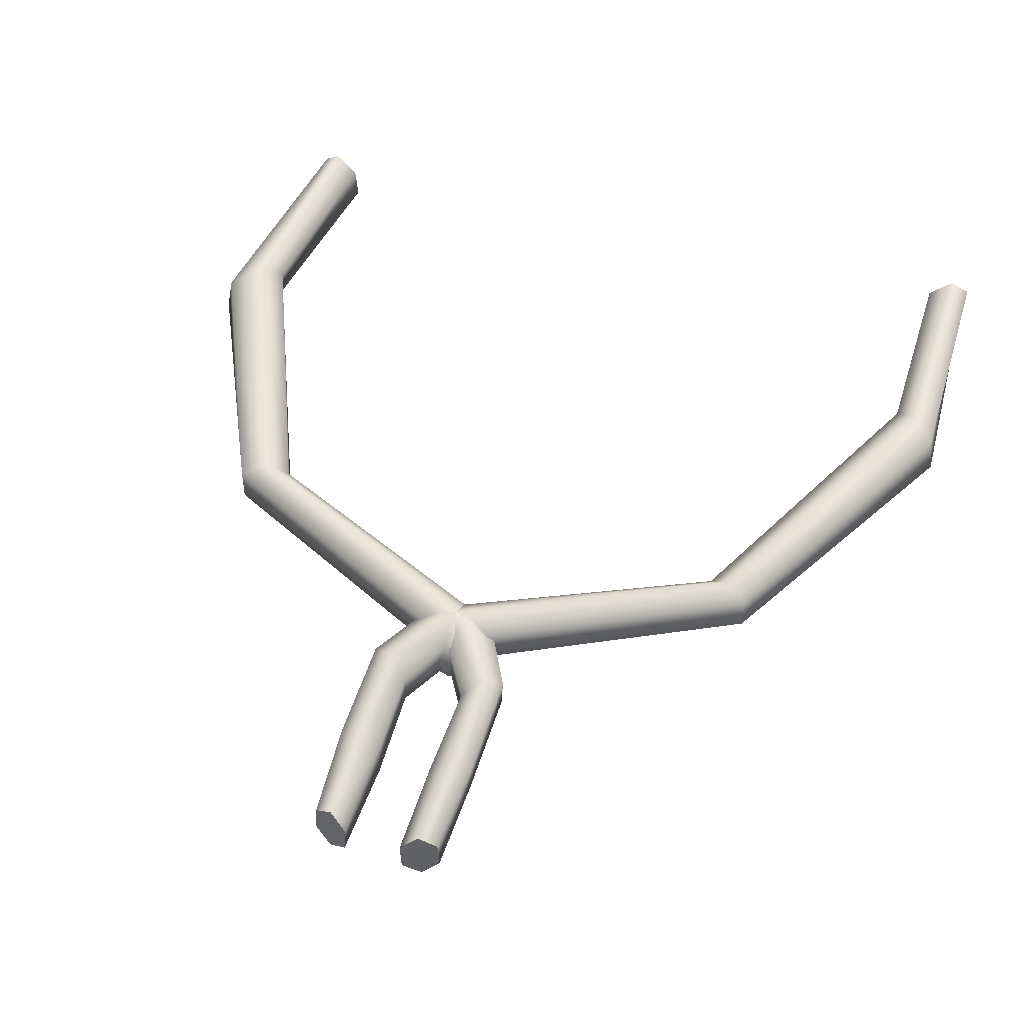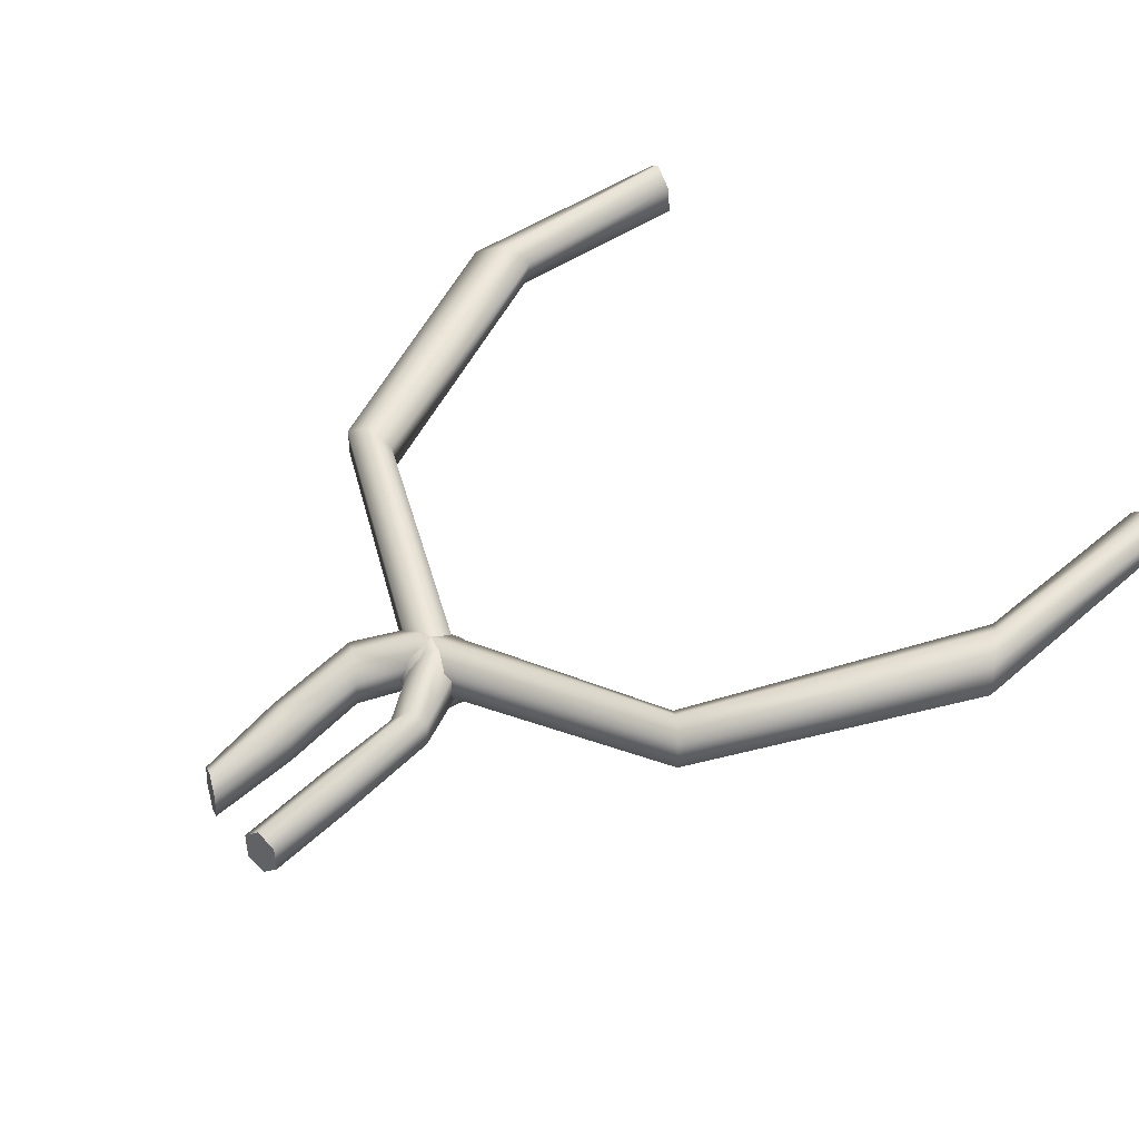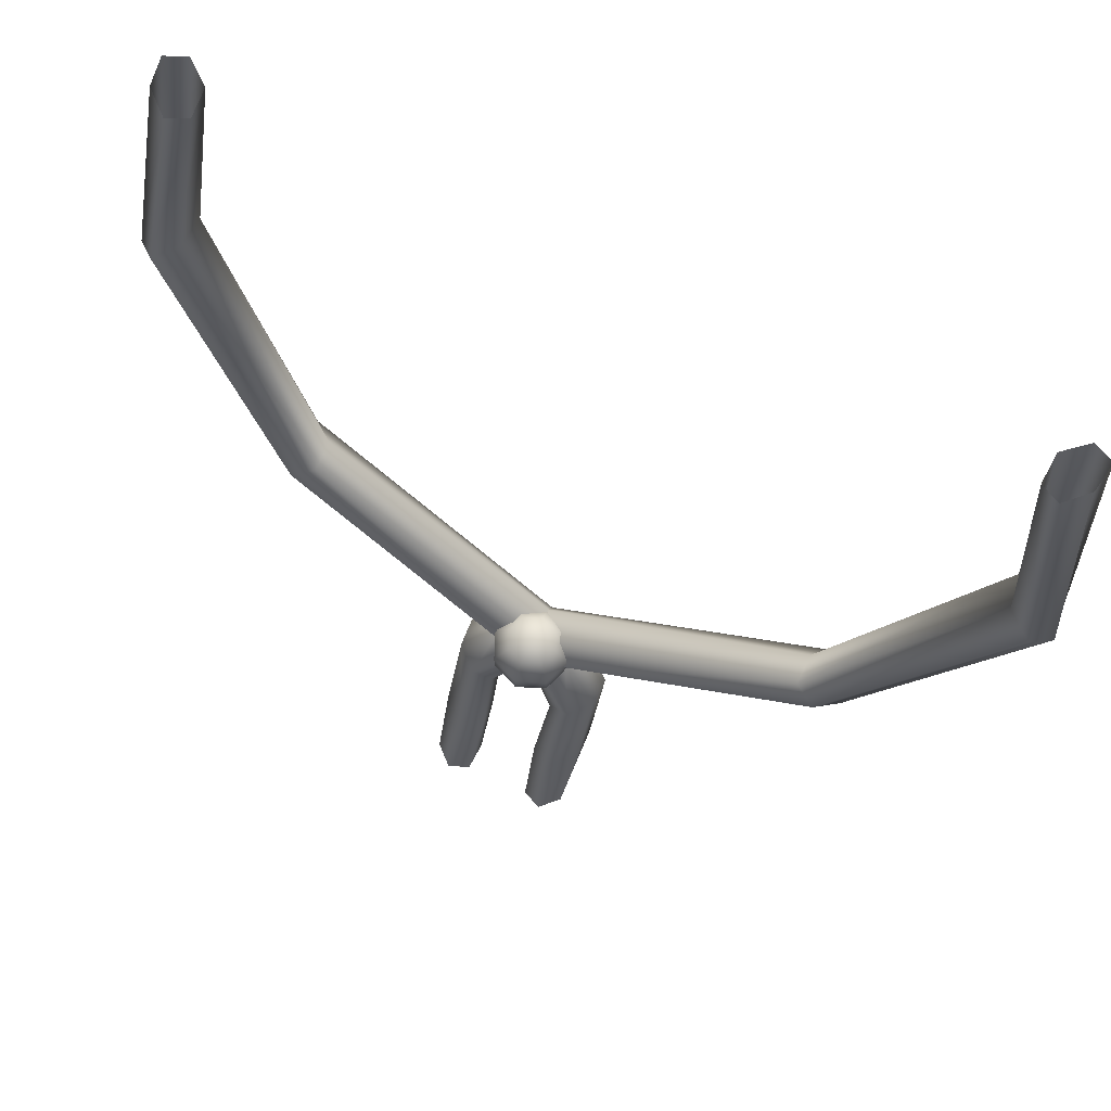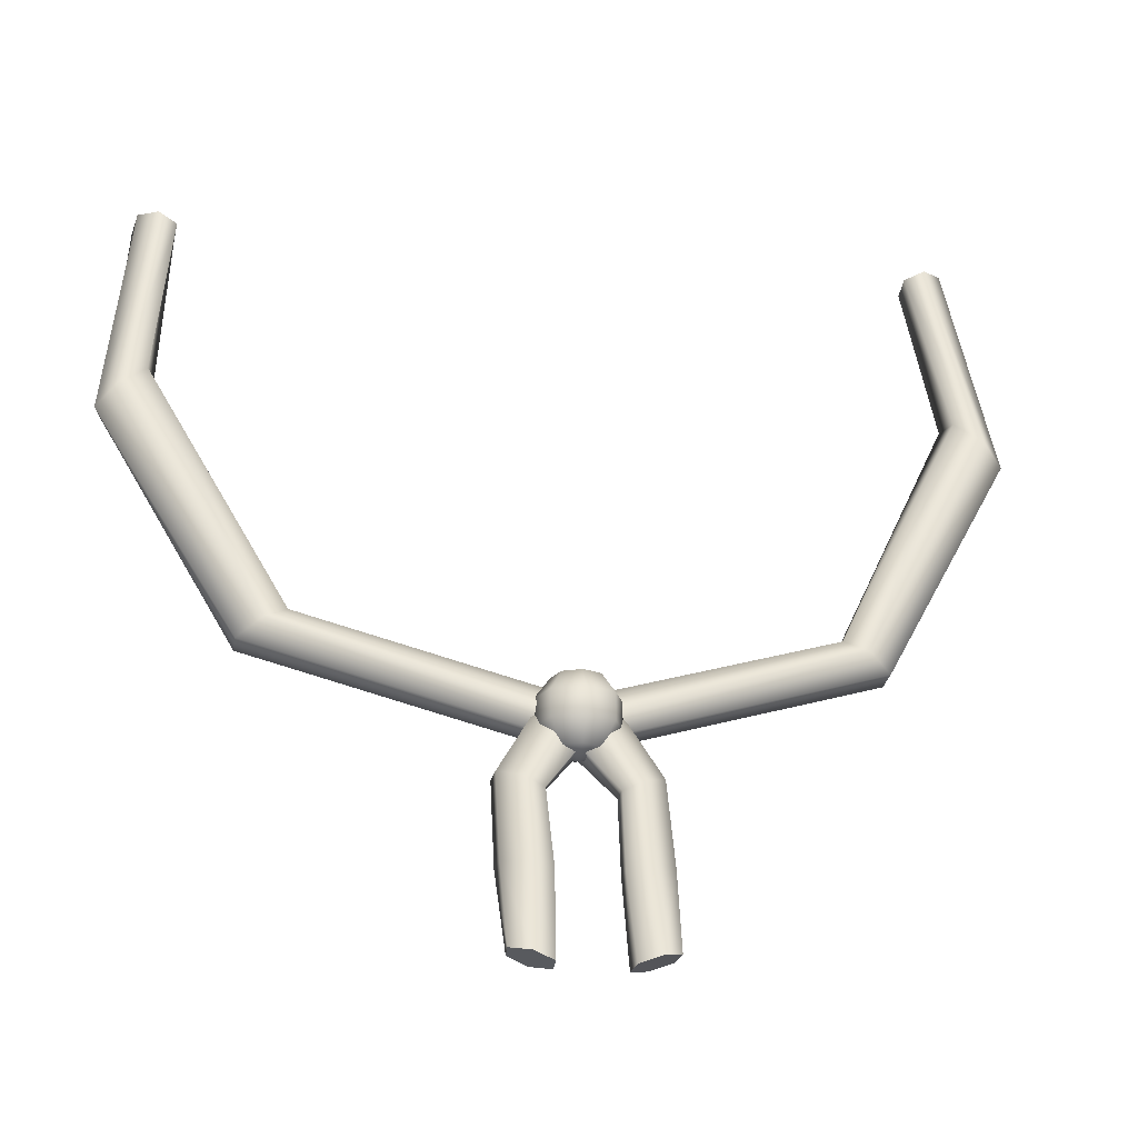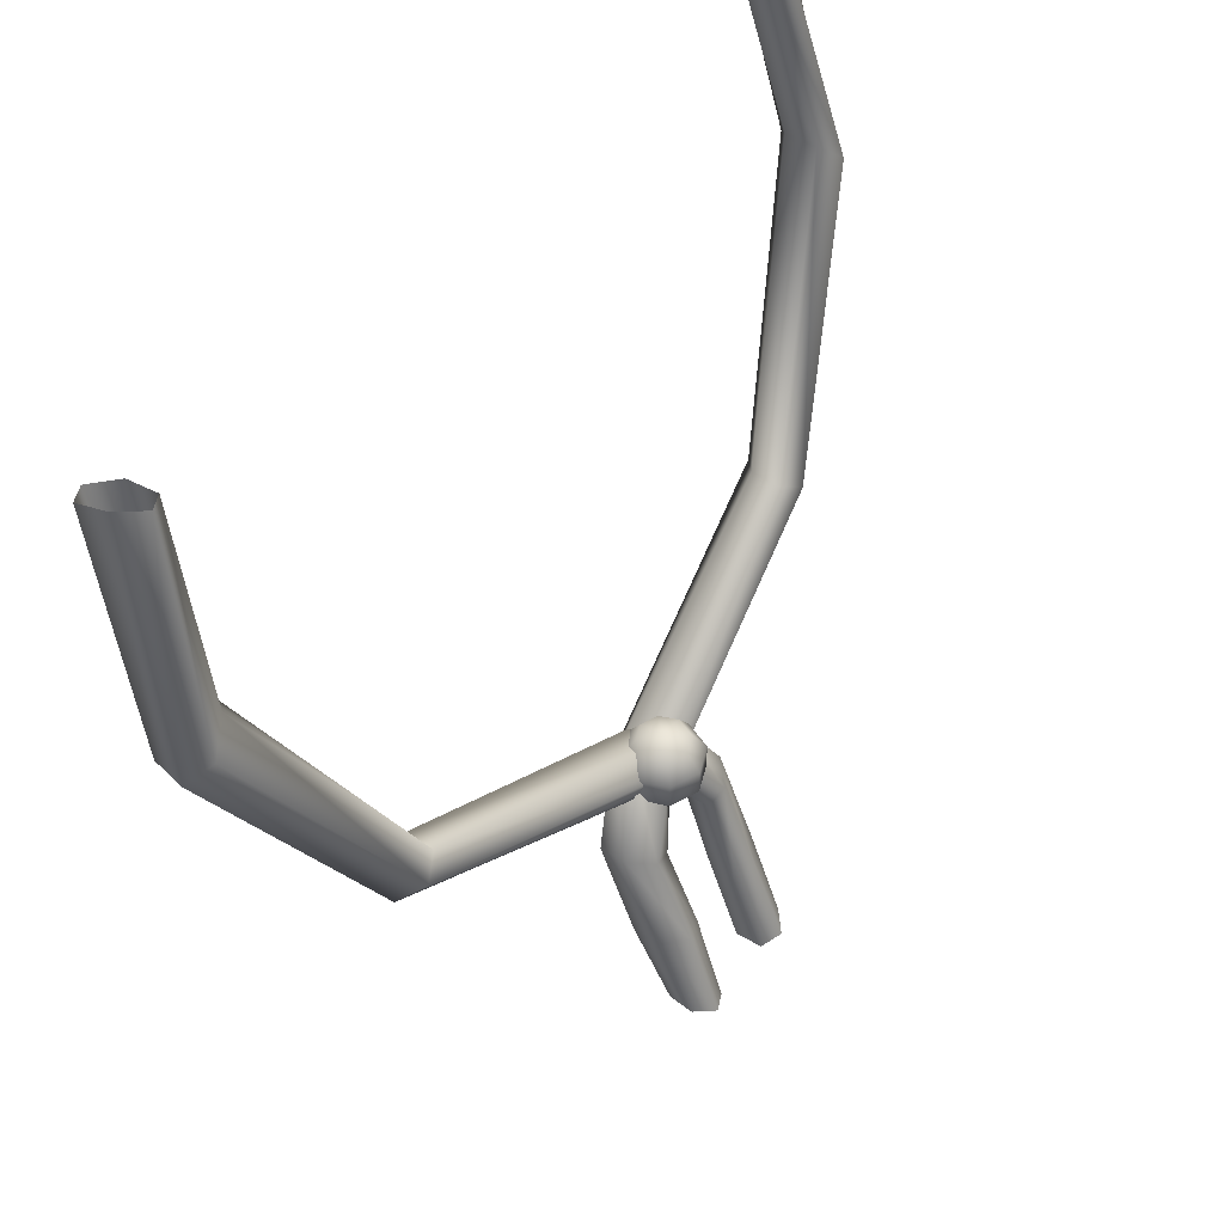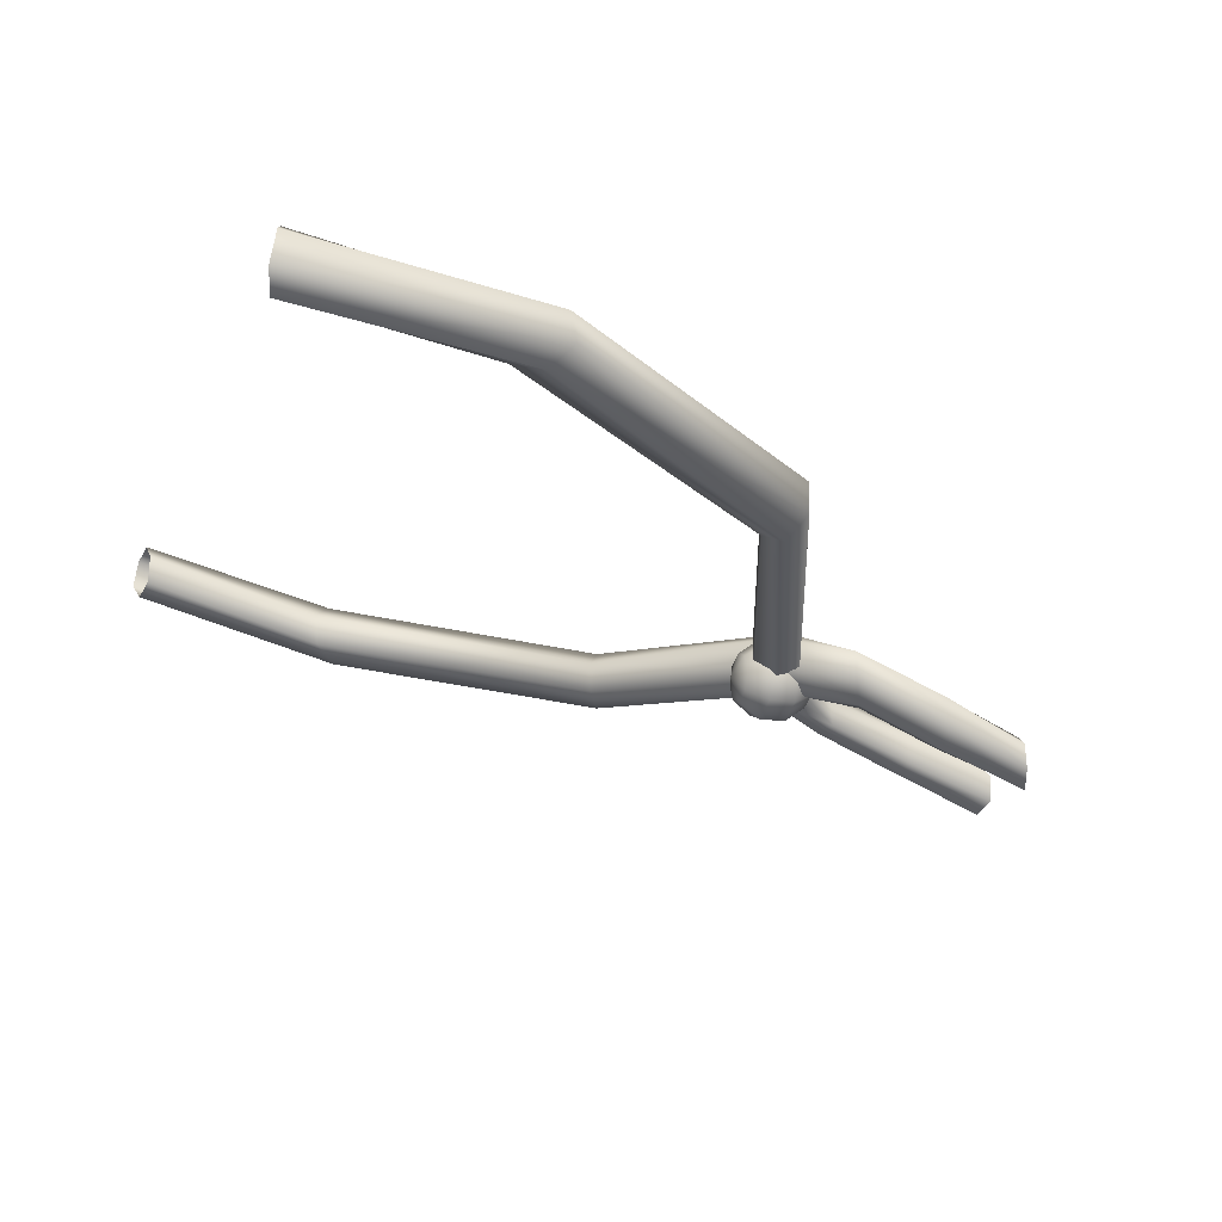
<metadata>
{"format":"obj","ext":"obj","renderer":"f3d","projection":"perspective","resolution":1024,"background":"white","views":[{"elev":41.0,"azim":21.0,"up":"+Z"},{"elev":39.6,"azim":55.1,"up":"+Z"},{"elev":74.5,"azim":-155.3,"up":"+Y"},{"elev":-24.0,"azim":171.4,"up":"+Y"},{"elev":48.9,"azim":126.0,"up":"+Y"},{"elev":-18.2,"azim":-107.6,"up":"+Z"}]}
</metadata>
<code>
g Cowboy_hat
v -0.02568 -0.2301 -0.2278
v -0.04129 -0.2257 -0.2351
v -0.0556 -0.2213 -0.2223
v -0.02443 -0.23 -0.2068
v -0.05414 -0.2212 -0.2023
v -0.03857 -0.2255 -0.1941
v 0.0556 -0.2213 -0.2223
v 0.04129 -0.2257 -0.2351
v 0.02568 -0.2301 -0.2278
v 0.02443 -0.23 -0.2068
v 0.05414 -0.2212 -0.2023
v 0.03857 -0.2255 -0.1941
v 0.0415 -0.1571 -0.1649
v 0.05859 -0.1555 -0.1726
v 0.05414 -0.2212 -0.2023
v 0.03857 -0.2255 -0.1941
v 0.0556 -0.2213 -0.2223
v 0.02379 -0.1603 -0.1808
v 0.02443 -0.23 -0.2068
v 0.05777 -0.1567 -0.1945
v 0.04129 -0.2257 -0.2351
v 0.02313 -0.1616 -0.2029
v 0.02568 -0.2301 -0.2278
v 0.04007 -0.1597 -0.2089
v 0.02576 -0.09772 -0.1567
v 0.04202 -0.09033 -0.1384
v 0.05814 -0.08411 -0.1434
v 0.05737 -0.0849 -0.1643
v 0.04114 -0.09216 -0.1799
v 0.02556 -0.09875 -0.1774
v -0.00281 -0.05984 -0.1354
v 0.0121 -0.04709 -0.1193
v 0.02769 -0.03378 -0.1295
v 0.02791 -0.03351 -0.1534
v 0.01283 -0.04639 -0.1669
v -0.002384 -0.0596 -0.1592
v -0.2153 0.0329 -0.07605
v -0.1976 0.04379 -0.09045
v -0.2328 0.02225 -0.08539
v -0.1973 0.04401 -0.1142
v -0.2324 0.02248 -0.1091
v -0.2147 0.03336 -0.1235
v -0.3396 0.2228 -0.03424
v -0.3191 0.2412 -0.02399
v -0.302 0.2566 -0.03726
v -0.3064 0.2529 -0.06076
v -0.3269 0.2343 -0.07098
v -0.343 0.2195 -0.05774
v -0.3198 0.4041 0.004185
v -0.3049 0.3997 0.01305
v -0.3159 0.4077 -0.01915
v -0.2866 0.3982 -0.001685
v -0.2993 0.4038 -0.03363
v -0.2852 0.3994 -0.02504
v -0.0415 -0.1571 -0.1649
v -0.03857 -0.2255 -0.1941
v -0.05414 -0.2212 -0.2023
v -0.05859 -0.1555 -0.1726
v -0.0556 -0.2213 -0.2223
v -0.02379 -0.1603 -0.1808
v -0.02443 -0.23 -0.2068
v -0.05777 -0.1567 -0.1945
v -0.04129 -0.2257 -0.2351
v -0.02313 -0.1616 -0.2029
v -0.02568 -0.2301 -0.2278
v -0.04004 -0.1597 -0.2089
v -0.02576 -0.09772 -0.1567
v -0.04202 -0.09033 -0.1384
v -0.05814 -0.08411 -0.1434
v -0.05737 -0.0849 -0.1643
v -0.04114 -0.09216 -0.1799
v -0.02556 -0.09875 -0.1774
v 0.00281 -0.05984 -0.1354
v -0.0121 -0.04709 -0.1193
v -0.02769 -0.03378 -0.1295
v -0.02791 -0.03351 -0.1534
v -0.01283 -0.04639 -0.1669
v 0.002384 -0.0596 -0.1592
v 0.2153 0.0329 -0.07605
v 0.1976 0.04379 -0.09045
v 0.2328 0.02225 -0.08539
v 0.1973 0.04401 -0.1142
v 0.2324 0.02248 -0.1091
v 0.2147 0.03336 -0.1235
v 0.3396 0.2228 -0.03424
v 0.3191 0.2412 -0.02399
v 0.302 0.2566 -0.03726
v 0.3064 0.2529 -0.06076
v 0.3269 0.2343 -0.07098
v 0.343 0.2195 -0.05774
v 0.3284 0.4041 0.004185
v 0.3135 0.3997 0.01305
v 0.3242 0.4077 -0.01915
v 0.2952 0.3982 -0.001685
v 0.3079 0.4038 -0.03363
v 0.2935 0.3994 -0.02504
v 5.96e-08 -0.07135 -0.1541
v -0.0192 -0.06512 -0.1541
v -0.01357 -0.06512 -0.1405
v 5.96e-08 -0.07135 -0.1541
v -0.01357 -0.06512 -0.1405
v 5.96e-08 -0.06512 -0.1349
v 5.96e-08 -0.04877 -0.123
v -0.02196 -0.02859 -0.1321
v 5.96e-08 -0.02859 -0.123
v -0.02196 -0.04877 -0.1321
v -0.03107 -0.02859 -0.1541
v -0.03107 -0.04877 -0.1541
v -0.01357 -0.06512 -0.1405
v 5.96e-08 -0.06512 -0.1349
v -0.0192 -0.06512 -0.1541
v -0.02196 -0.04877 -0.176
v 0.01357 -0.06512 -0.1405
v 5.96e-08 -0.07135 -0.1541
v 0.02196 -0.04877 -0.1321
v 0.0192 -0.06512 -0.1541
v 0.03107 -0.04877 -0.1541
v 5.96e-08 -0.07135 -0.1541
v -0.01357 -0.06512 -0.1676
v 5.96e-08 -0.07135 -0.1541
v 5.96e-08 -0.04877 -0.1851
v 5.96e-08 -0.06512 -0.1732
v 5.96e-08 -0.07135 -0.1541
v 0.01357 -0.06512 -0.1676
v 0.03107 -0.04877 -0.1541
v 0.02196 -0.04877 -0.176
v 0.0192 -0.06512 -0.1541
v 5.96e-08 -0.07135 -0.1541
v 0.02196 -0.02859 -0.176
v 0.03107 -0.02859 -0.1541
v 0.0192 -0.01226 -0.1541
v 0.01357 -0.01226 -0.1676
v 5.96e-08 -0.00602 -0.1541
v 0.03107 -0.02859 -0.1541
v 0.02196 -0.02859 -0.1321
v 0.01357 -0.01226 -0.1405
v 0.0192 -0.01226 -0.1541
v 5.96e-08 -0.00602 -0.1541
v 5.96e-08 -0.01226 -0.1349
v 5.96e-08 -0.00602 -0.1541
v 0.01357 -0.01226 -0.1405
v 5.96e-08 -0.02859 -0.123
v 0.02196 -0.02859 -0.1321
v 5.96e-08 -0.04877 -0.123
v 0.02196 -0.04877 -0.1321
v 0.03107 -0.02859 -0.1541
v 0.03107 -0.04877 -0.1541
v 0.02196 -0.02859 -0.176
v -0.02196 -0.02859 -0.1321
v 0.02196 -0.04877 -0.176
v -0.01357 -0.01226 -0.1405
v 5.96e-08 -0.00602 -0.1541
v -0.03107 -0.02859 -0.1541
v -0.0192 -0.01226 -0.1541
v 5.96e-08 -0.00602 -0.1541
v 5.96e-08 -0.02859 -0.1851
v 5.96e-08 -0.04877 -0.1851
v 0.01357 -0.06512 -0.1676
v 5.96e-08 -0.06512 -0.1732
v 5.96e-08 -0.07135 -0.1541
v 5.96e-08 -0.01226 -0.1732
v 0.01357 -0.01226 -0.1676
v 5.96e-08 -0.00602 -0.1541
v -0.02196 -0.02859 -0.176
v -0.02196 -0.04877 -0.176
v -0.01357 -0.01226 -0.1676
v 5.96e-08 -0.00602 -0.1541
v -0.03107 -0.02859 -0.1541
v -0.03107 -0.04877 -0.1541
v -0.0192 -0.01226 -0.1541
v 5.96e-08 -0.00602 -0.1541
g Cowboy_hat_0
f 3 2 1
f 1 4 3
f 4 5 3
f 4 6 5
f 9 8 7
f 7 10 9
f 7 11 10
f 11 12 10
f 15 14 13
f 16 15 13
f 15 17 14
f 16 13 18
f 19 16 18
f 17 20 14
f 17 21 20
f 19 18 22
f 23 19 22
f 21 23 24
f 21 24 20
f 23 22 24
f 18 13 25
f 13 14 26
f 13 26 25
f 14 20 27
f 14 27 26
f 20 24 28
f 20 28 27
f 24 22 29
f 24 29 28
f 22 18 30
f 18 25 30
f 22 30 29
f 25 26 31
f 26 27 32
f 26 32 31
f 27 28 33
f 27 33 32
f 28 29 34
f 28 34 33
f 29 30 35
f 29 35 34
f 30 25 36
f 25 31 36
f 30 36 35
f 32 33 37
f 33 34 38
f 33 38 37
f 31 32 39
f 32 37 39
f 34 35 40
f 34 40 38
f 36 31 41
f 31 39 41
f 35 36 42
f 35 42 40
f 36 41 42
f 39 37 43
f 37 38 44
f 37 44 43
f 38 40 45
f 38 45 44
f 40 42 46
f 40 46 45
f 42 41 47
f 42 47 46
f 41 39 48
f 39 43 48
f 41 48 47
f 43 44 49
f 44 50 49
f 44 45 50
f 43 49 51
f 48 43 51
f 45 52 50
f 45 46 52
f 48 51 53
f 47 48 53
f 46 54 52
f 47 53 54
f 46 47 54
f 57 56 55
f 58 57 55
f 59 57 58
f 55 56 60
f 56 61 60
f 62 59 58
f 63 59 62
f 60 61 64
f 61 65 64
f 65 63 66
f 66 63 62
f 64 65 66
f 55 60 67
f 58 55 68
f 68 55 67
f 62 58 69
f 69 58 68
f 66 62 70
f 70 62 69
f 64 66 71
f 71 66 70
f 60 64 72
f 67 60 72
f 72 64 71
f 68 67 73
f 69 68 74
f 74 68 73
f 70 69 75
f 75 69 74
f 71 70 76
f 76 70 75
f 72 71 77
f 77 71 76
f 67 72 78
f 73 67 78
f 78 72 77
f 75 74 79
f 76 75 80
f 80 75 79
f 74 73 81
f 79 74 81
f 77 76 82
f 82 76 80
f 73 78 83
f 81 73 83
f 78 77 84
f 84 77 82
f 83 78 84
f 79 81 85
f 80 79 86
f 86 79 85
f 82 80 87
f 87 80 86
f 84 82 88
f 88 82 87
f 83 84 89
f 89 84 88
f 81 83 90
f 85 81 90
f 90 83 89
f 86 85 91
f 92 86 91
f 87 86 92
f 91 85 93
f 85 90 93
f 94 87 92
f 88 87 94
f 93 90 95
f 90 89 95
f 96 88 94
f 95 89 96
f 89 88 96
g Cowboy_hat_1
f 99 98 97
f 102 101 100
f 105 104 103
f 104 106 103
f 104 107 106
f 107 108 106
f 106 108 109
f 106 109 110
f 103 106 110
f 108 111 109
f 108 112 111
f 103 110 113
f 113 110 114
f 115 103 113
f 115 113 116
f 117 115 116
f 116 113 118
f 112 119 111
f 111 119 120
f 112 121 119
f 121 122 119
f 119 122 123
f 126 125 124
f 125 127 124
f 124 127 128
f 131 130 129
f 132 131 129
f 133 131 132
f 136 135 134
f 137 136 134
f 138 136 137
f 141 140 139
f 141 139 142
f 143 141 142
f 143 142 144
f 145 143 144
f 146 143 145
f 147 146 145
f 148 146 147
f 142 139 149
f 150 148 147
f 139 151 149
f 139 152 151
f 149 151 153
f 151 154 153
f 151 155 154
f 156 148 150
f 157 156 150
f 157 150 158
f 159 157 158
f 159 158 160
f 156 161 148
f 161 162 148
f 161 163 162
f 164 156 157
f 165 164 157
f 166 161 156
f 164 166 156
f 166 167 161
f 168 164 165
f 169 168 165
f 168 170 164
f 170 166 164
f 170 171 166

</code>
